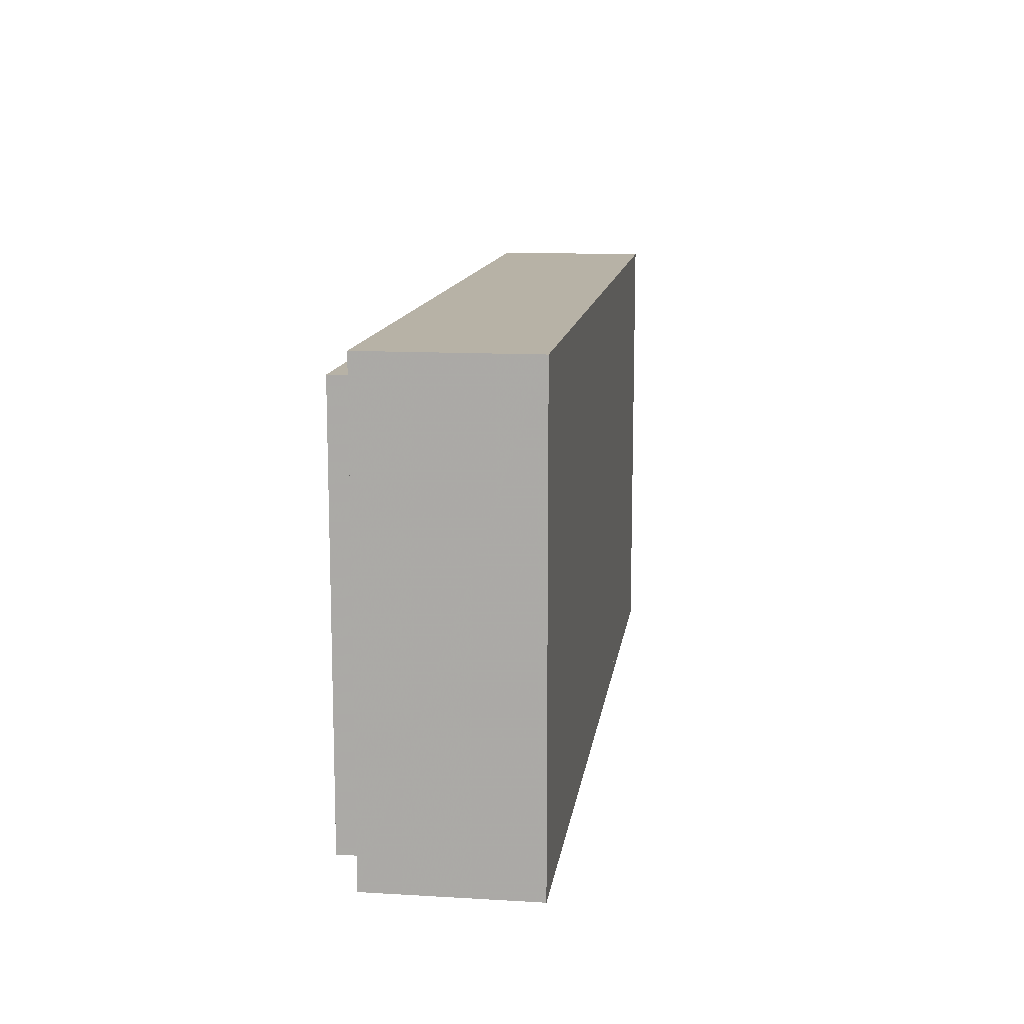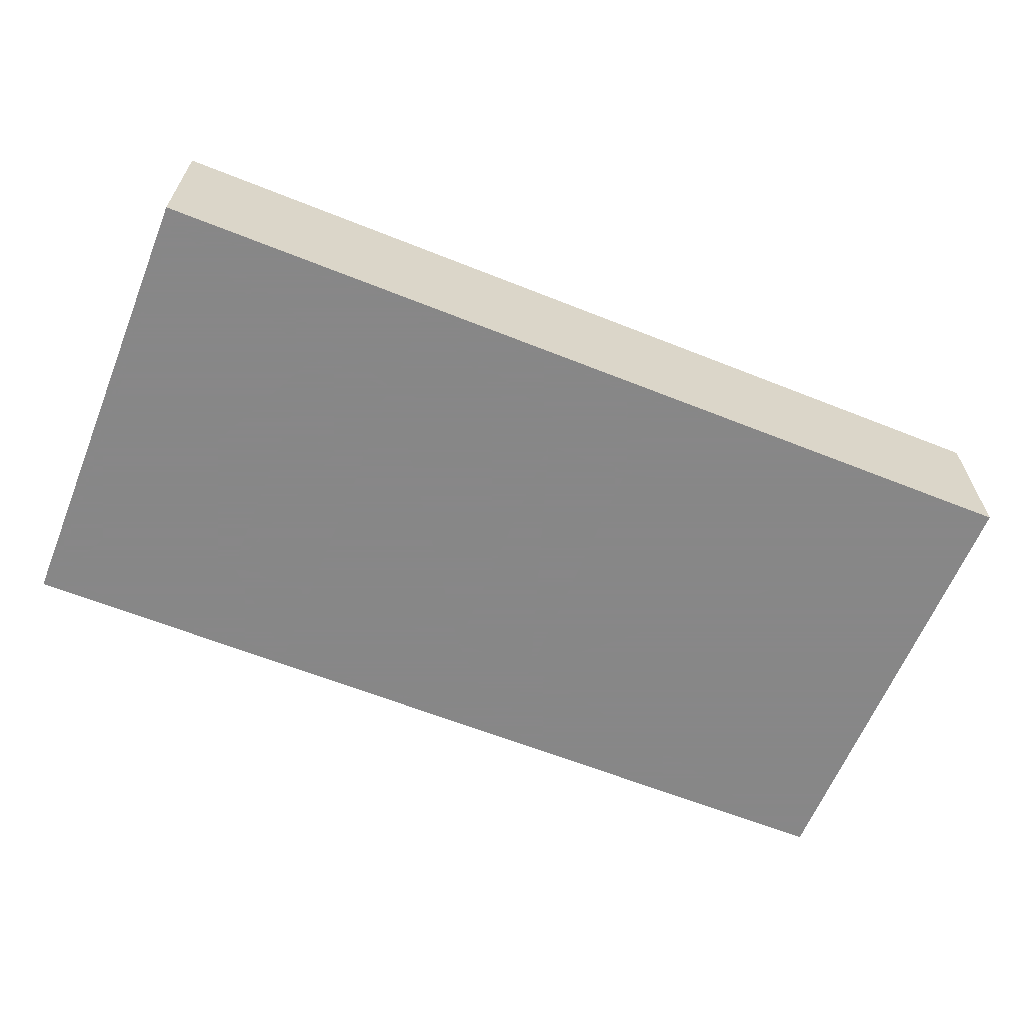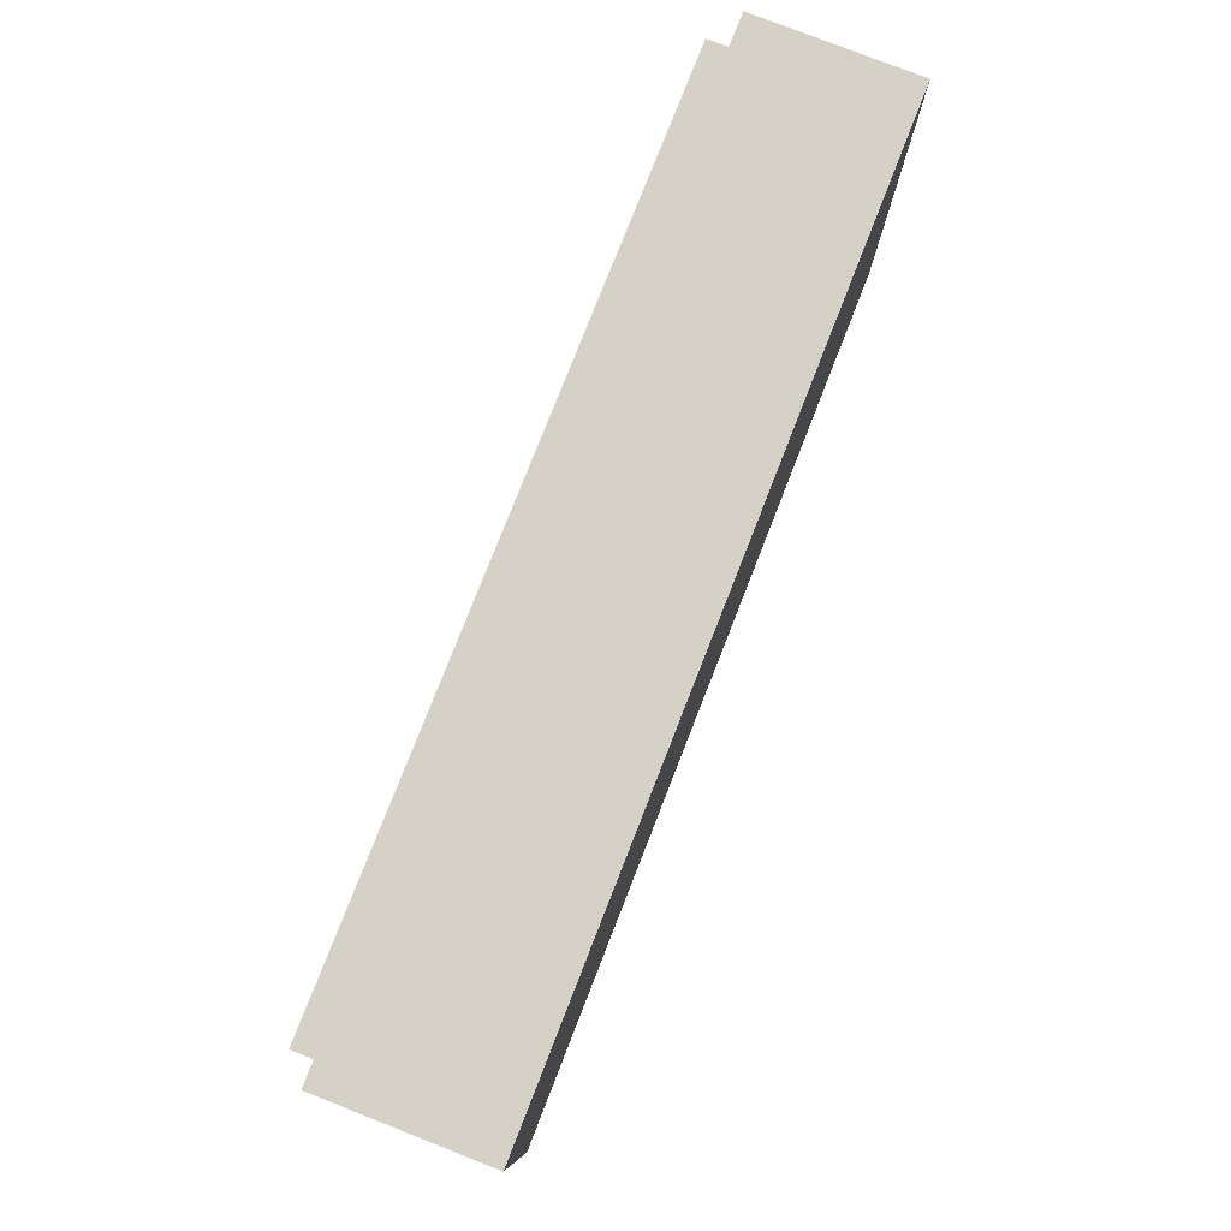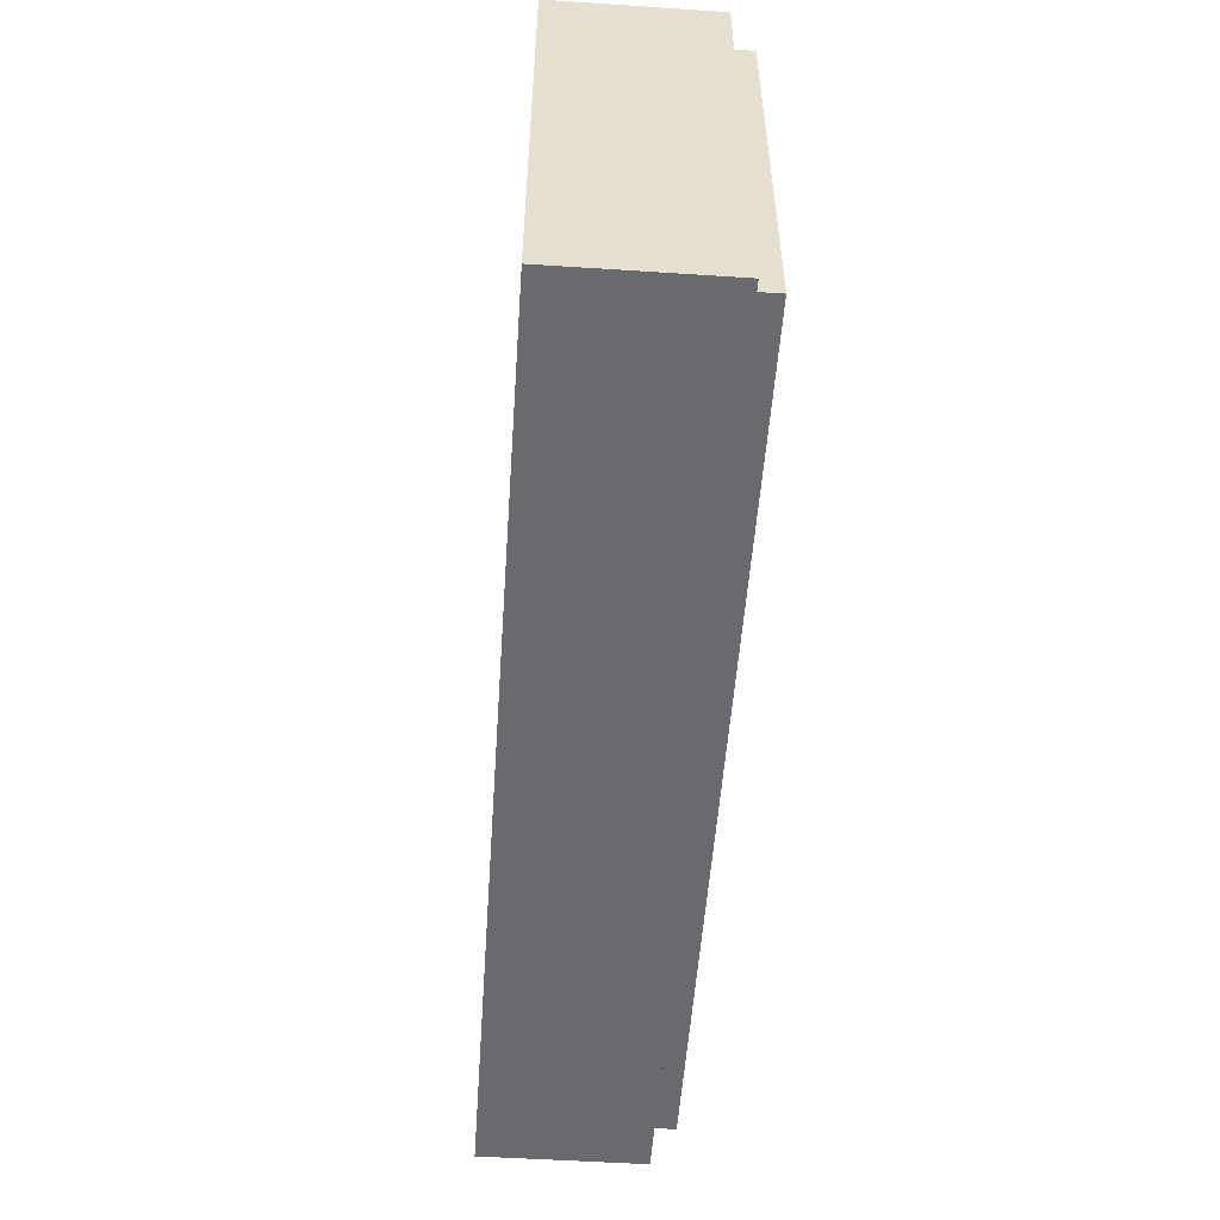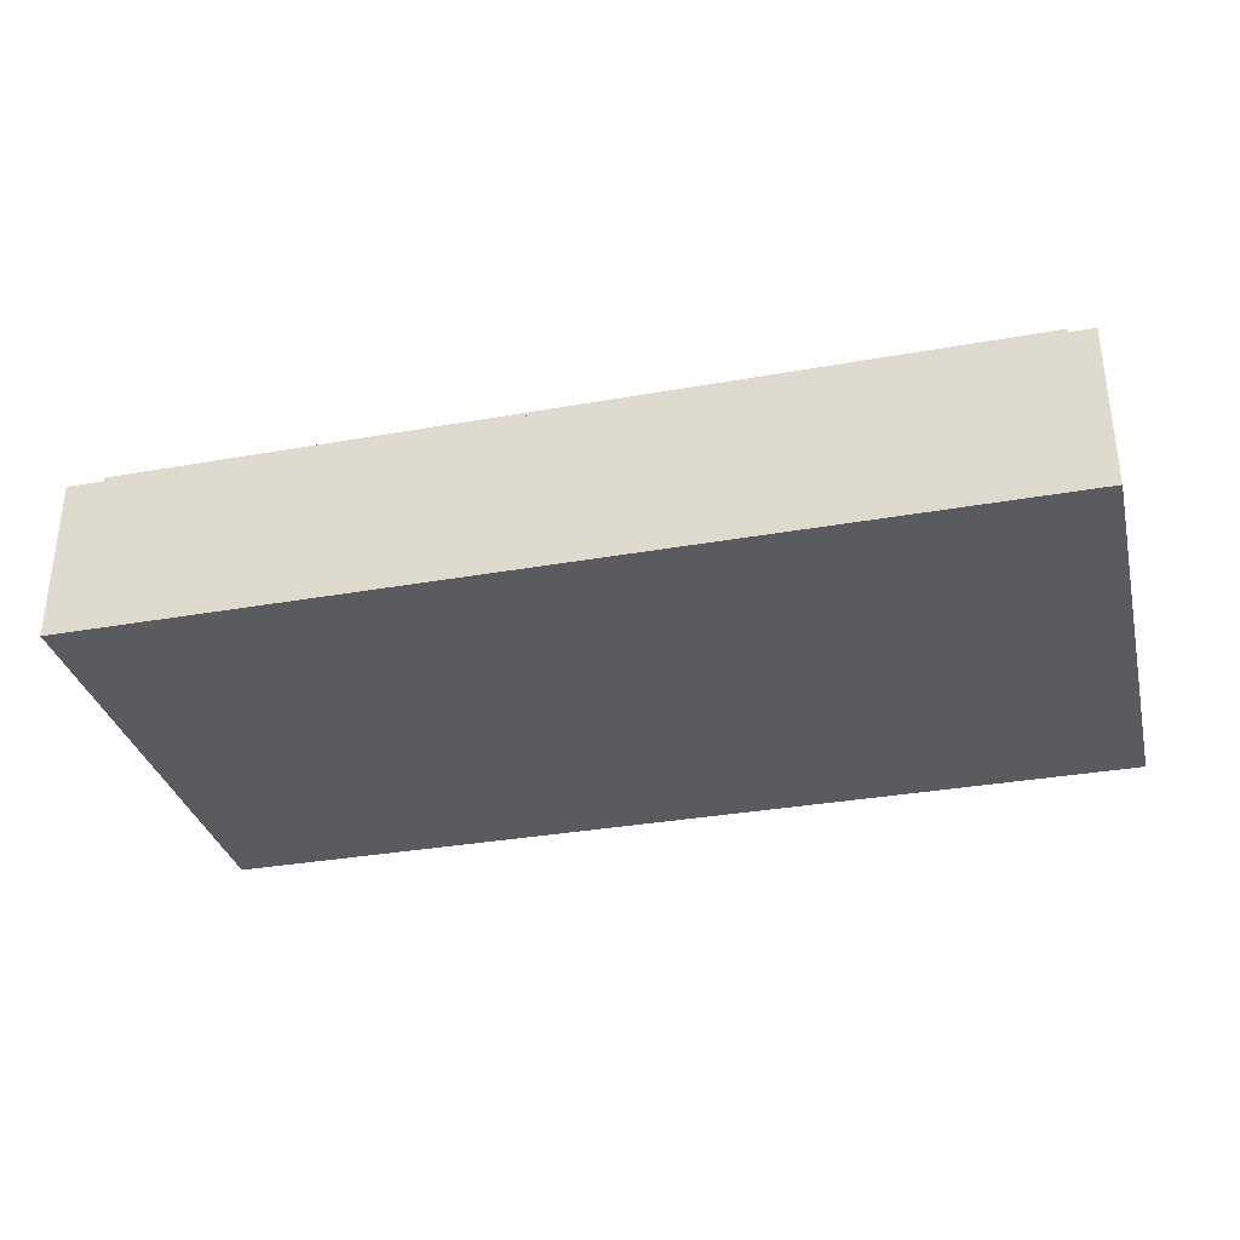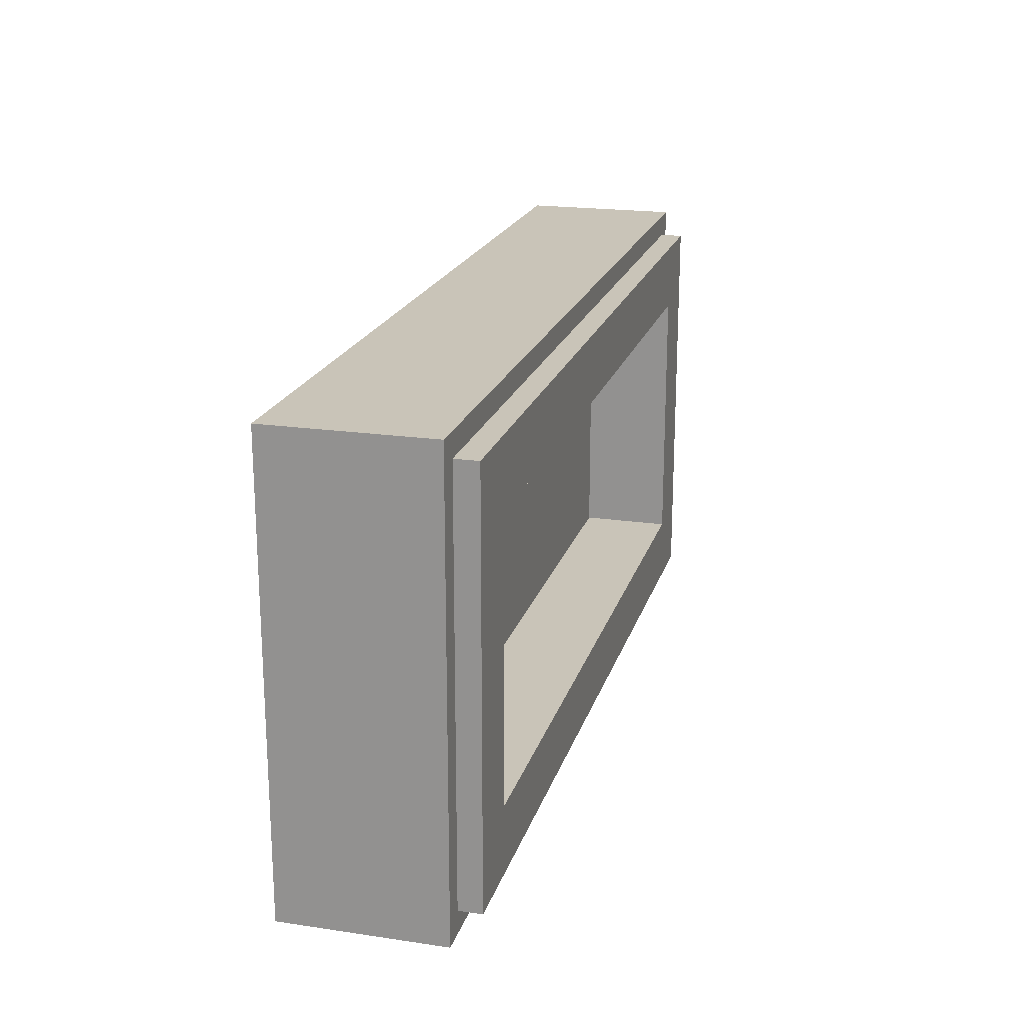
<metadata>
{"format":"obj","ext":"obj","renderer":"f3d","projection":"perspective","resolution":1024,"background":"white","views":[{"elev":12.5,"azim":-82.2,"up":"+Z"},{"elev":-62.6,"azim":158.0,"up":"+Y"},{"elev":78.7,"azim":-68.6,"up":"+Z"},{"elev":-53.1,"azim":86.0,"up":"+Z"},{"elev":-33.3,"azim":-166.3,"up":"+Y"},{"elev":20.2,"azim":105.1,"up":"+Z"}]}
</metadata>
<code>
v -1 0.35 0.5
v -1 0 0.5
v 1 0 0.5
v 1 0.35 0.5
v -1 0.35 -0.5
v -1 0 -0.5
v -1 0 0.5
v -1 0.35 0.5
v 1 0.35 -0.5
v 1 0 -0.5
v -1 0 -0.5
v -1 0.35 -0.5
v 1 0.35 0.5
v 1 0 0.5
v 1 0 -0.5
v 1 0.35 -0.5
v -0.95 0.4 0.45
v -0.95 0.35 0.45
v 0.95 0.35 0.45
v 0.95 0.4 0.45
v -0.95 0.4 -0.45
v -0.95 0.35 -0.45
v -0.95 0.35 0.45
v -0.95 0.4 0.45
v 0.95 0.4 -0.45
v 0.95 0.35 -0.45
v -0.95 0.35 -0.45
v -0.95 0.4 -0.45
v 0.95 0.4 0.45
v 0.95 0.35 0.45
v 0.95 0.35 -0.45
v 0.95 0.4 -0.45
v -0.8 0.2 0.3
v 0.8 0.2 0.3
v 0.8 0.2 -0.3
v -0.8 0.2 -0.3
v -0.8 0.2 0.3
v -0.8 0.4 0.3
v 0.8 0.4 0.3
v 0.8 0.2 0.3
v -0.8 0.2 -0.3
v -0.8 0.4 -0.3
v -0.8 0.4 0.3
v -0.8 0.2 0.3
v 0.8 0.2 -0.3
v 0.8 0.4 -0.3
v -0.8 0.4 -0.3
v -0.8 0.2 -0.3
v 0.8 0.2 0.3
v 0.8 0.4 0.3
v 0.8 0.4 -0.3
v 0.8 0.2 -0.3
v -0.95 0.4 0.45
v -0.8 0.4 0.3
v -0.8 0.4 -0.3
v -0.95 0.4 -0.45
v 0.95 0.4 -0.45
v 0.8 0.4 -0.3
v 0.8 0.4 0.3
v 0.95 0.4 0.45
v 0.95 0.4 0.45
v 0.8 0.4 0.3
v -0.8 0.4 0.3
v -0.95 0.4 0.45
v -0.95 0.4 -0.45
v -0.8 0.4 -0.3
v 0.8 0.4 -0.3
v 0.95 0.4 -0.45
v -1 0.35 0.5
v -0.95 0.35 0.45
v -0.95 0.35 -0.45
v -1 0.35 -0.5
v 1 0.35 -0.5
v 0.95 0.35 -0.45
v 0.95 0.35 0.45
v 1 0.35 0.5
v 1 0.35 0.5
v 0.95 0.35 0.45
v -0.95 0.35 0.45
v -1 0.35 0.5
v -1 0.35 -0.5
v -0.95 0.35 -0.45
v 0.95 0.35 -0.45
v 1 0.35 -0.5
v 0.405 0 0.475
v 0.405 0 0.285
v 0.595 0 0.285
v 0.975 0 0.475
v 0.595 0 -0.285
v 0.975 0 -0.475
v 0.975 0 0.475
v 0.595 0 0.285
v 0.975 0 -0.475
v 0.595 0 -0.285
v 0.405 0 -0.285
v 0.405 0 -0.475
v -0.165 0 0.475
v -0.165 0 0.285
v 0.025 0 0.285
v 0.405 0 0.475
v -0.165 0 -0.285
v -0.165 0 -0.475
v 0.405 0 -0.475
v 0.025 0 -0.285
v 0.405 0 0.475
v 0.025 0 0.285
v 0.405 0 0.285
v 0.025 0 -0.285
v 0.405 0 -0.475
v 0.405 0 -0.285
v 0.025 0 0.285
v 0.025 0 -0.285
v 0.405 0 -0.285
v 0.405 0 0.285
v 0.595 0 0.285
v 0.405 0 0.285
v 0.405 0 -0.285
v 0.595 0 -0.285
v 0.025 0 -0.285
v 0.025 0 0.285
v -0.165 0 0.285
v -0.165 0 -0.285
v -0.165 0 0.285
v -1 0 0.5
v -1 0 -0.5
v -0.165 0 -0.285
v -1 0 0.5
v -0.165 0 0.285
v -0.165 0 0.475
v -0.165 0 -0.475
v -0.165 0 -0.285
v -1 0 -0.5
v -1 0 0.5
v -0.165 0 0.475
v 0.975 0 0.475
v 1 0 0.5
v 1 0 0.5
v 0.975 0 0.475
v 0.975 0 -0.475
v 1 0 -0.5
v 1 0 -0.5
v 0.975 0 -0.475
v -0.165 0 -0.475
v -1 0 -0.5
g mesh1793554
f 1 2 3
f 3 4 1
f 5 6 7
f 7 8 5
f 9 10 11
f 11 12 9
f 13 14 15
f 15 16 13
g mesh1793556
f 17 18 19
f 19 20 17
f 21 22 23
f 23 24 21
f 25 26 27
f 27 28 25
f 29 30 31
f 31 32 29
g mesh1793558
f 33 34 35
f 35 36 33
f 37 38 39
f 39 40 37
f 41 42 43
f 43 44 41
f 45 46 47
f 47 48 45
f 49 50 51
f 51 52 49
f 53 54 55
f 55 56 53
f 57 58 59
f 59 60 57
f 61 62 63
f 63 64 61
f 65 66 67
f 67 68 65
f 69 70 71
f 71 72 69
f 73 74 75
f 75 76 73
f 77 78 79
f 79 80 77
f 81 82 83
f 83 84 81
g mesh1793561
f 85 86 87
f 87 88 85
f 89 90 91
f 91 92 89
f 93 94 95
f 95 96 93
f 97 98 99
f 99 100 97
f 101 102 103
f 103 104 101
f 105 106 107
f 108 109 110
f 111 112 113
f 113 114 111
f 115 116 117
f 117 118 115
f 119 120 121
f 121 122 119
f 123 124 125
f 125 126 123
f 127 128 129
f 130 131 132
f 133 134 135
f 135 136 133
f 137 138 139
f 139 140 137
f 141 142 143
f 143 144 141

</code>
